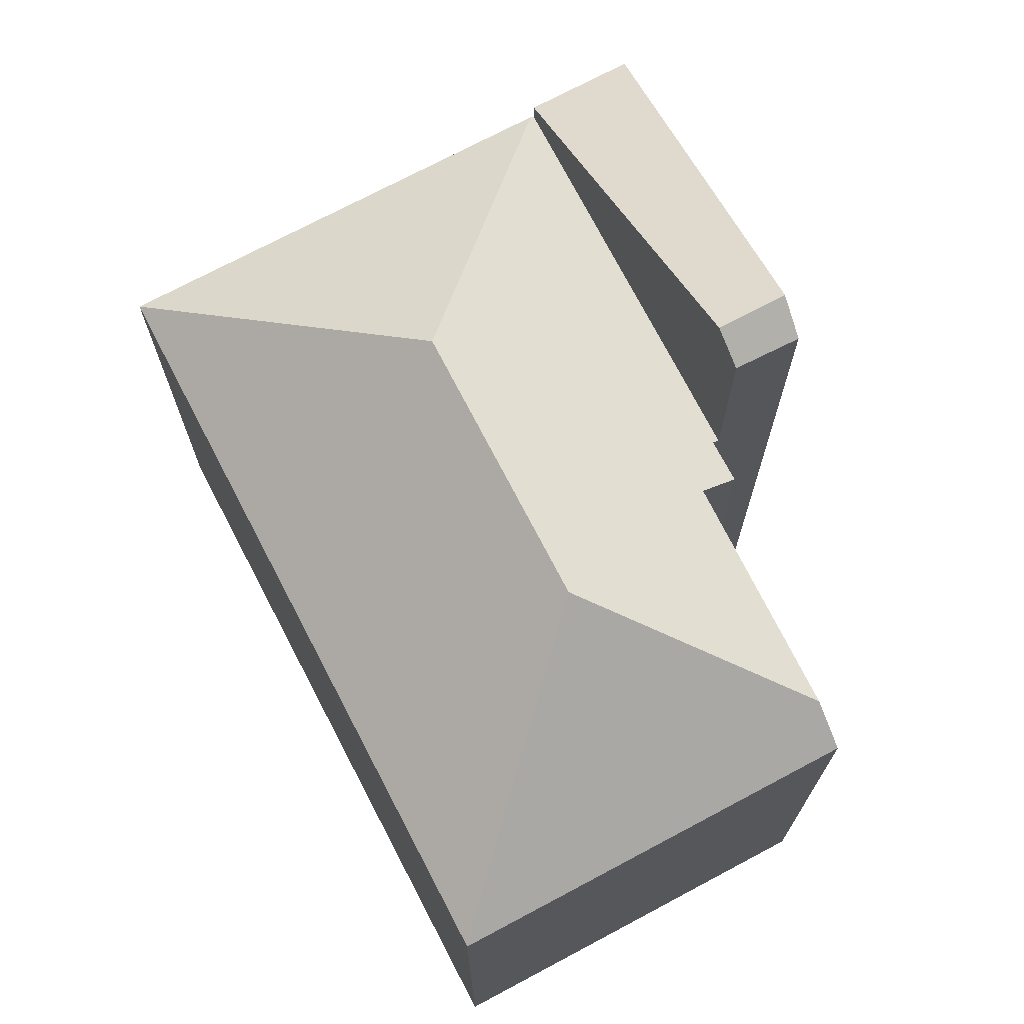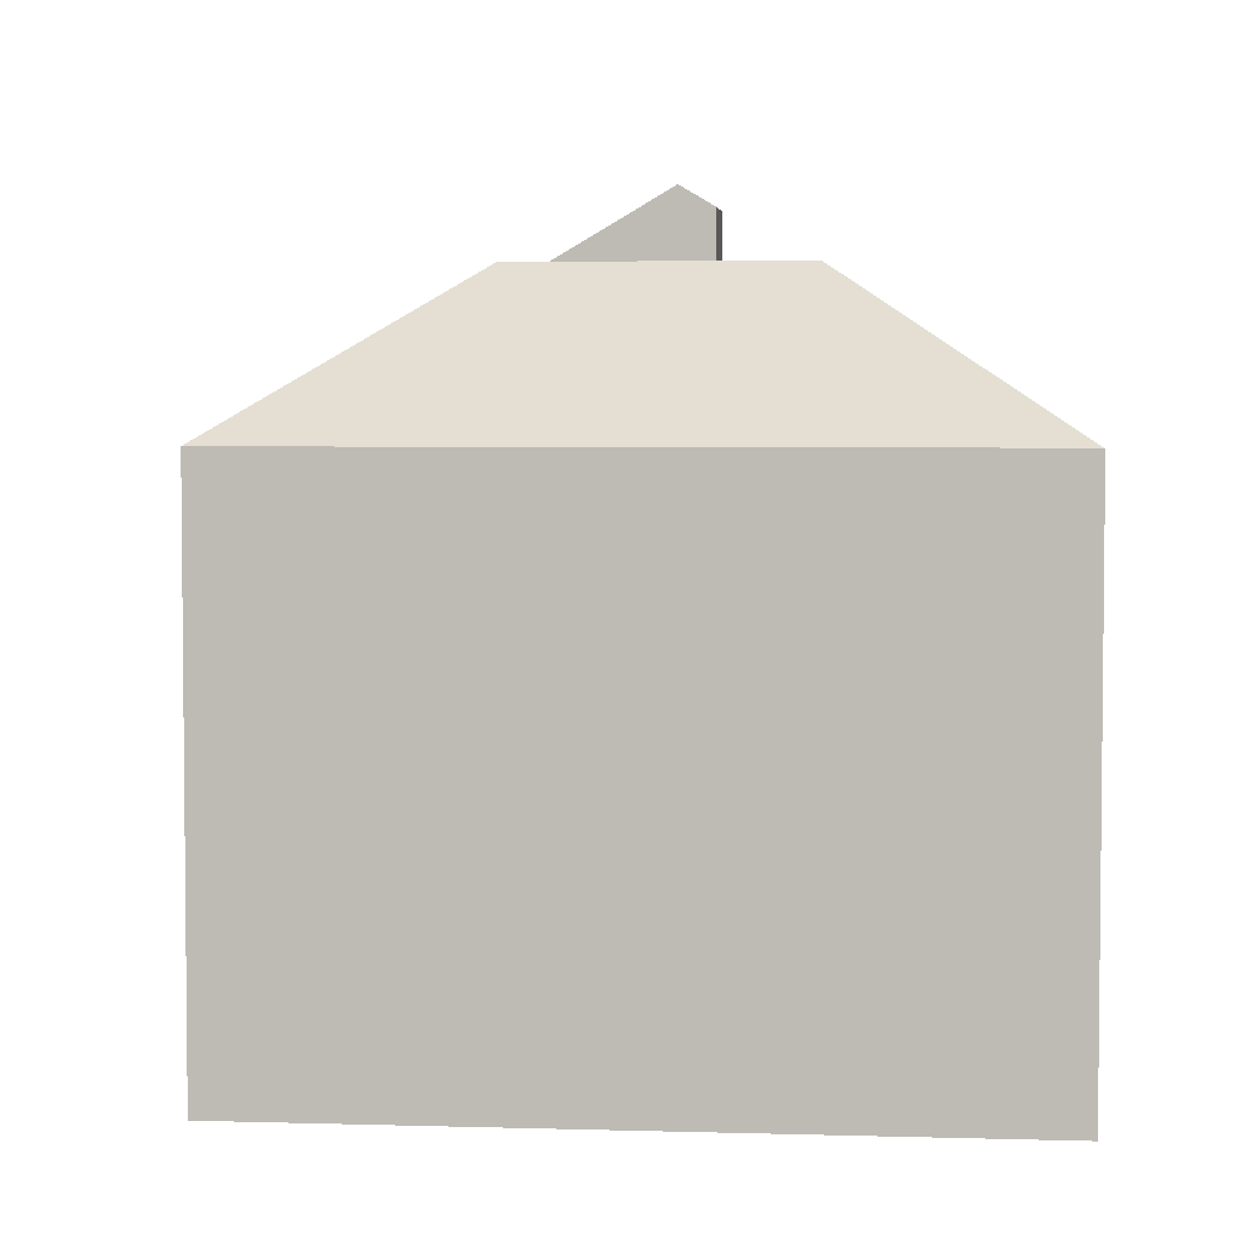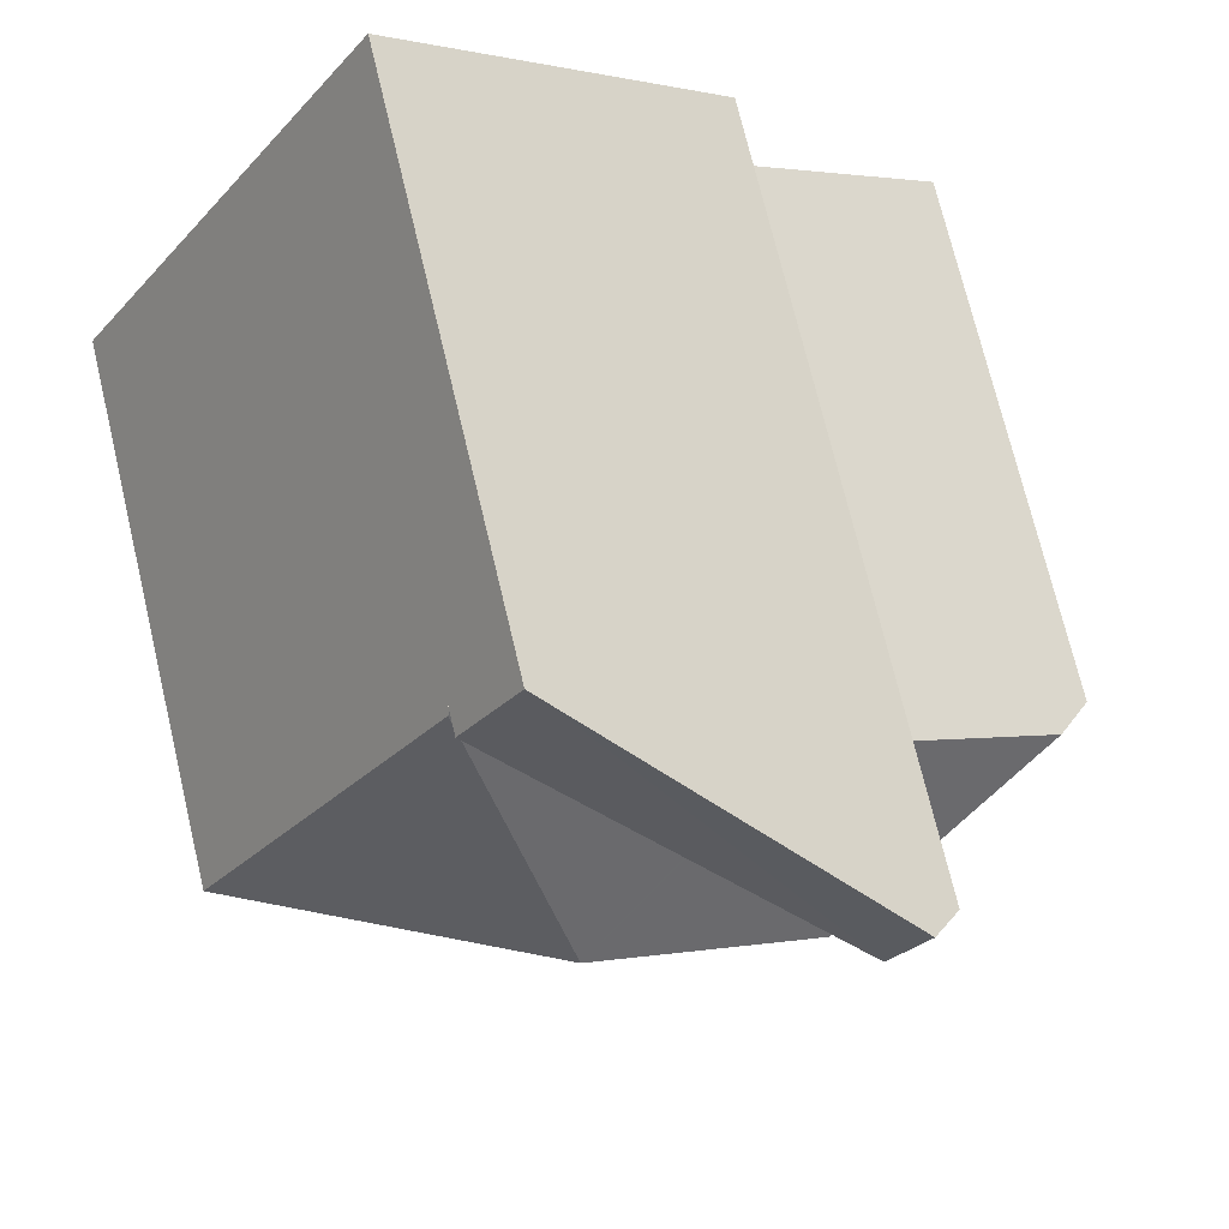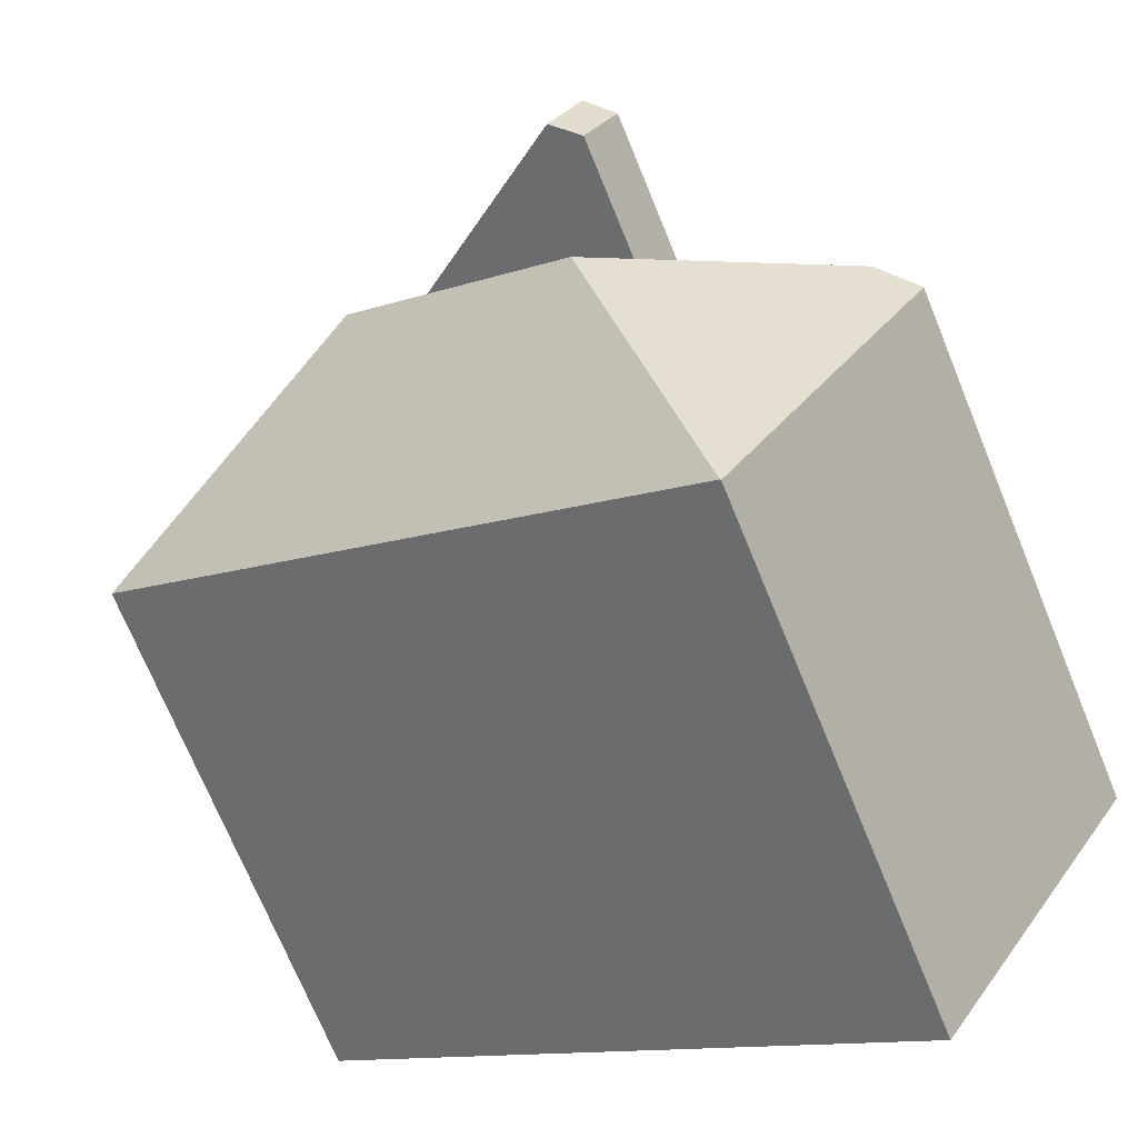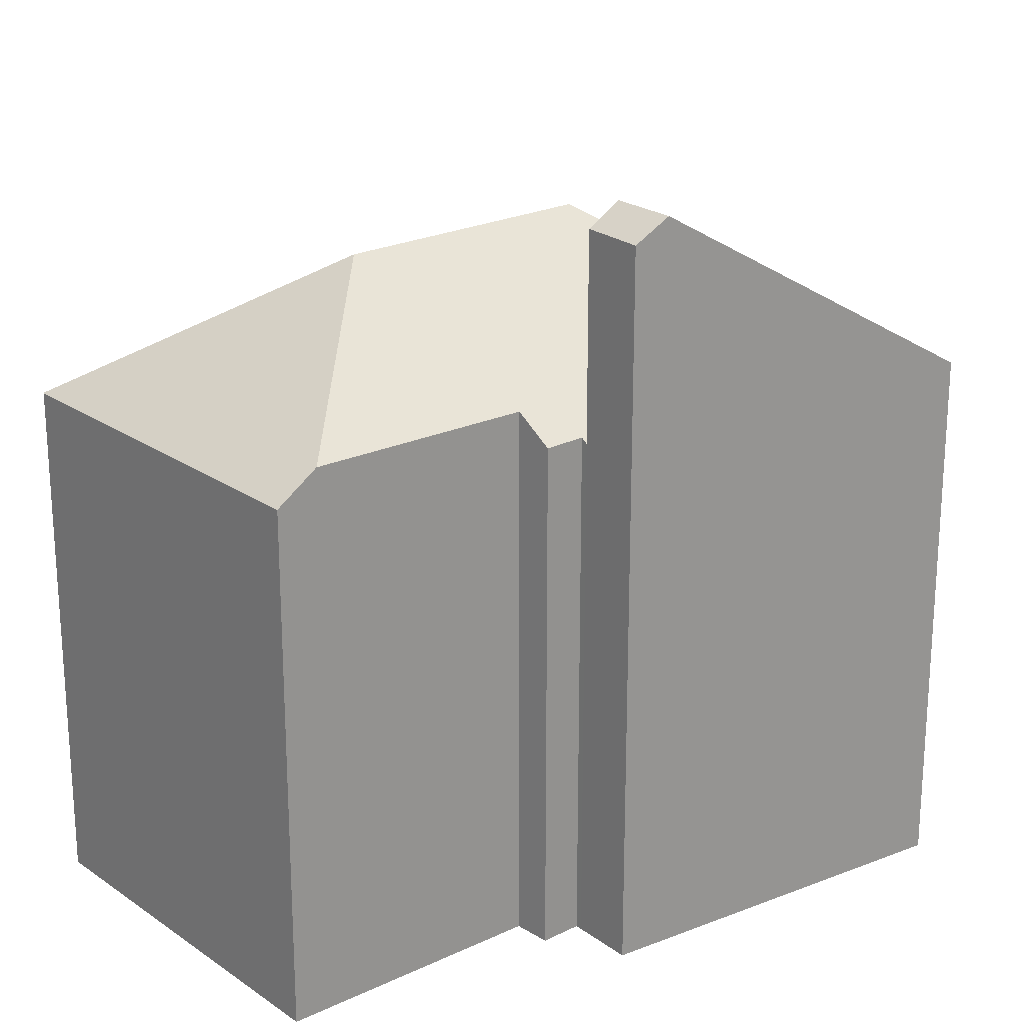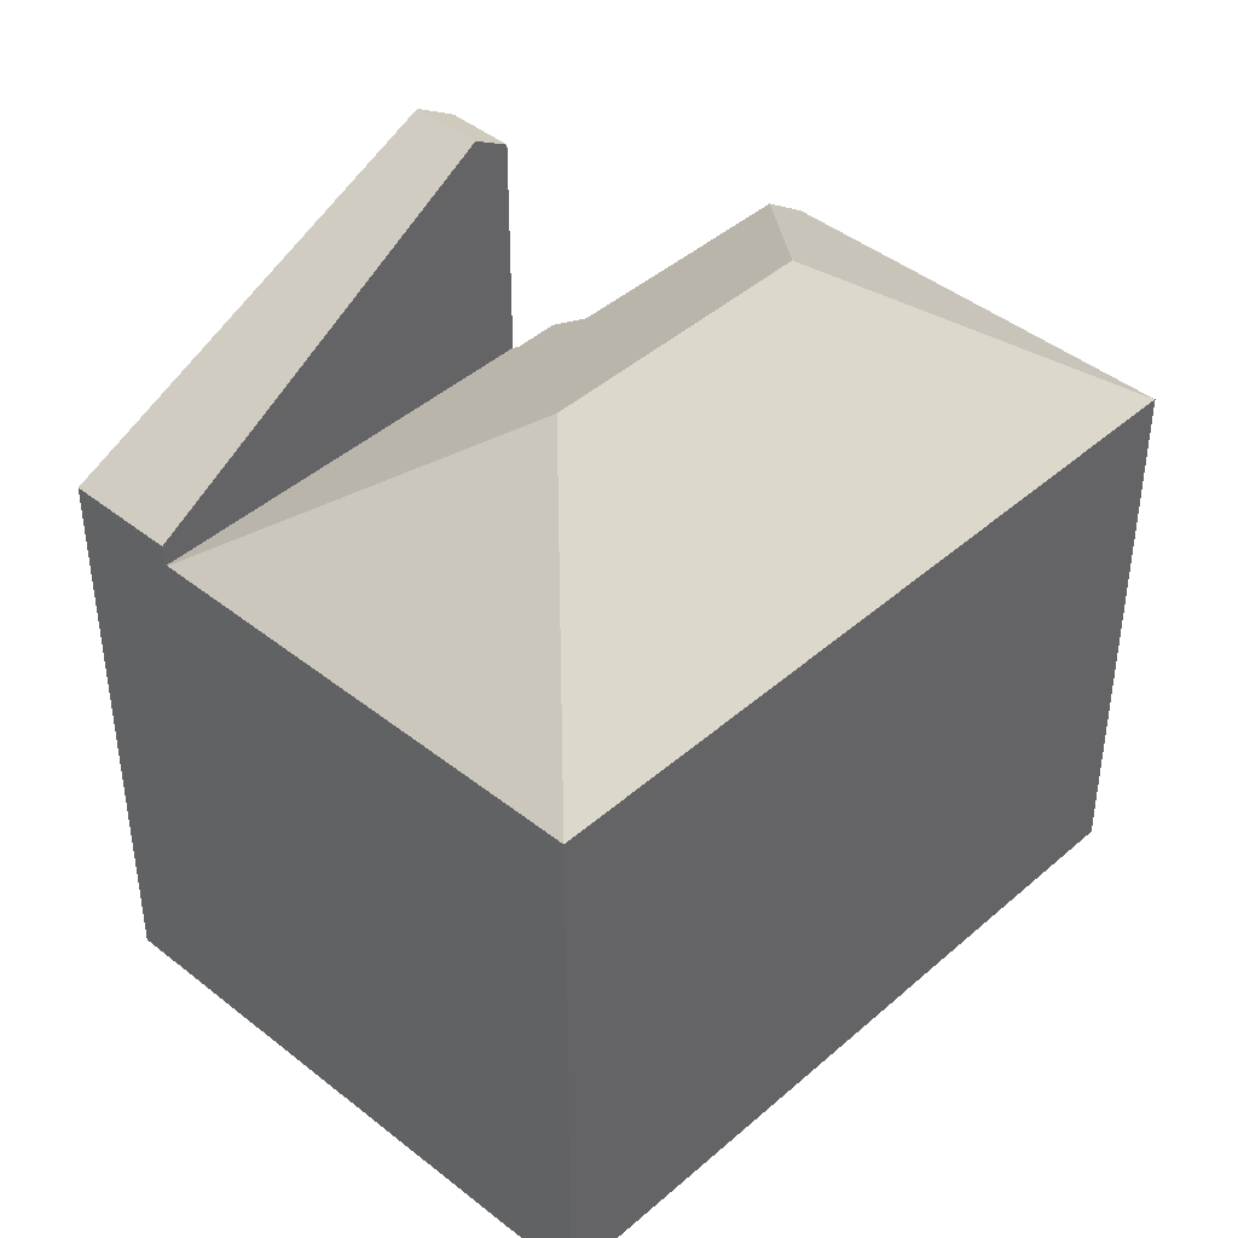
<metadata>
{"format":"obj","ext":"obj","renderer":"f3d","projection":"perspective","resolution":1024,"background":"white","views":[{"elev":73.4,"azim":-150.6,"up":"+Y"},{"elev":4.2,"azim":152.4,"up":"+Y"},{"elev":72.5,"azim":166.6,"up":"+Z"},{"elev":-71.9,"azim":-157.7,"up":"+Z"},{"elev":22.7,"azim":-72.8,"up":"+Y"},{"elev":42.9,"azim":100.7,"up":"+Y"}]}
</metadata>
<code>
v  5.204 15.11 -8.161
v  6.071 15.13 -9.469
v  6.048 15.11 -9.484
v  7.925 19.41 -0.791
v  0 15.14 9.27e-16
v  1.022 15.98 0.684
v  23 15.13 1.584
v  14.39 19.41 3.426
v  16.24 15.13 12.1
v  7.72 15.06 6.662
v  16.19 15.06 12.19
v  6.884 15.06 6.116
v  6.991 15.19 5.956
v  6.5 15.93 4.353
v  5.963 15.18 5.307
v  23 -9.699e-17 1.584
v  16.24 -7.412e-16 12.1
v  16.19 -7.463e-16 12.19
v  6.071 5.798e-16 -9.469
v  6.048 5.807e-16 -9.484
v  0 0 0
v  5.204 4.997e-16 -8.161
v  6.5 -2.665e-16 4.353
v  5.963 -3.25e-16 5.307
v  6.991 -3.647e-16 5.956
v  6.884 -3.745e-16 6.116
v  1.022 -4.188e-17 0.684
v  7.72 -4.079e-16 6.662
v  7.72 21.62 6.662
v  14.59 15.66 14.68
v  16.19 15.66 12.19
v  14.23 15.94 14.39
v  6.677 21.62 8.283
v  6.884 21.03 6.116
v  5.867 21.01 7.628
v  5.867 -4.671e-16 7.628
v  14.59 -8.988e-16 14.68
v  6.677 -5.072e-16 8.283
v  14.23 -8.81e-16 14.39
g defaultobject
f 1 2 3
f 2 1 4
f 4 1 5
f 4 5 6
f 4 7 2
f 7 4 8
f 9 10 11
f 10 9 8
f 10 8 12
f 12 8 13
f 13 8 4
f 13 4 14
f 13 14 15
f 14 4 6
f 8 9 7
f 9 16 7
f 16 9 11
f 16 11 17
f 17 11 18
f 16 2 7
f 2 16 19
f 2 19 3
f 3 19 20
f 20 1 3
f 1 20 5
f 5 20 21
f 21 20 22
f 23 15 14
f 15 23 24
f 25 12 13
f 12 25 26
f 5 14 6
f 14 5 23
f 23 5 21
f 23 21 27
f 15 25 13
f 25 15 24
f 26 10 12
f 10 26 11
f 11 26 18
f 18 26 28
f 28 17 18
f 17 28 16
f 16 28 26
f 16 26 25
f 16 25 24
f 16 24 23
f 16 23 27
f 16 27 19
f 19 27 21
f 19 21 22
f 19 22 20
f 29 30 31
f 30 29 32
f 32 29 33
f 34 33 29
f 33 34 35
f 35 32 33
f 32 35 36
f 32 36 30
f 30 36 37
f 37 36 38
f 37 38 39
f 37 31 30
f 31 37 18
f 18 29 31
f 29 18 34
f 34 18 26
f 26 18 28
f 26 35 34
f 35 26 36
f 39 18 37
f 18 39 28
f 28 39 38
f 28 38 36
f 28 36 26

</code>
